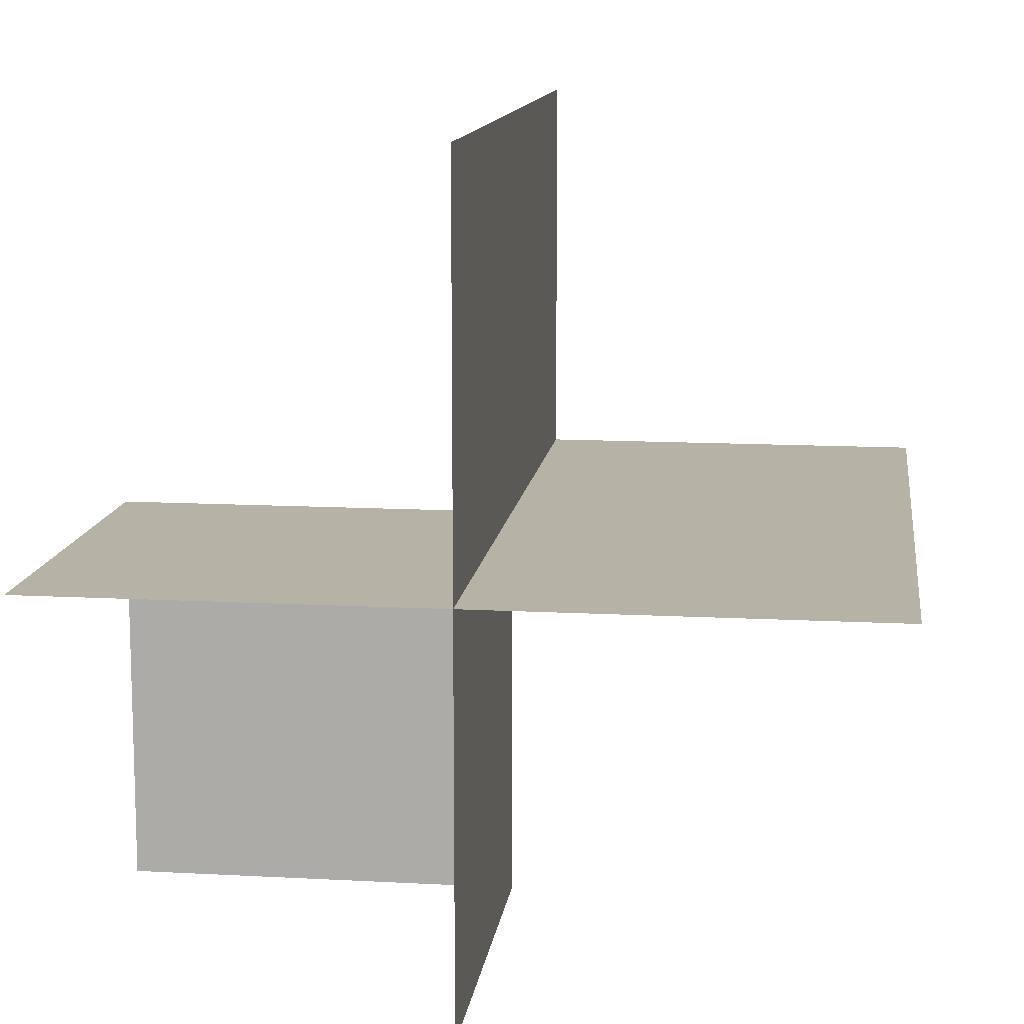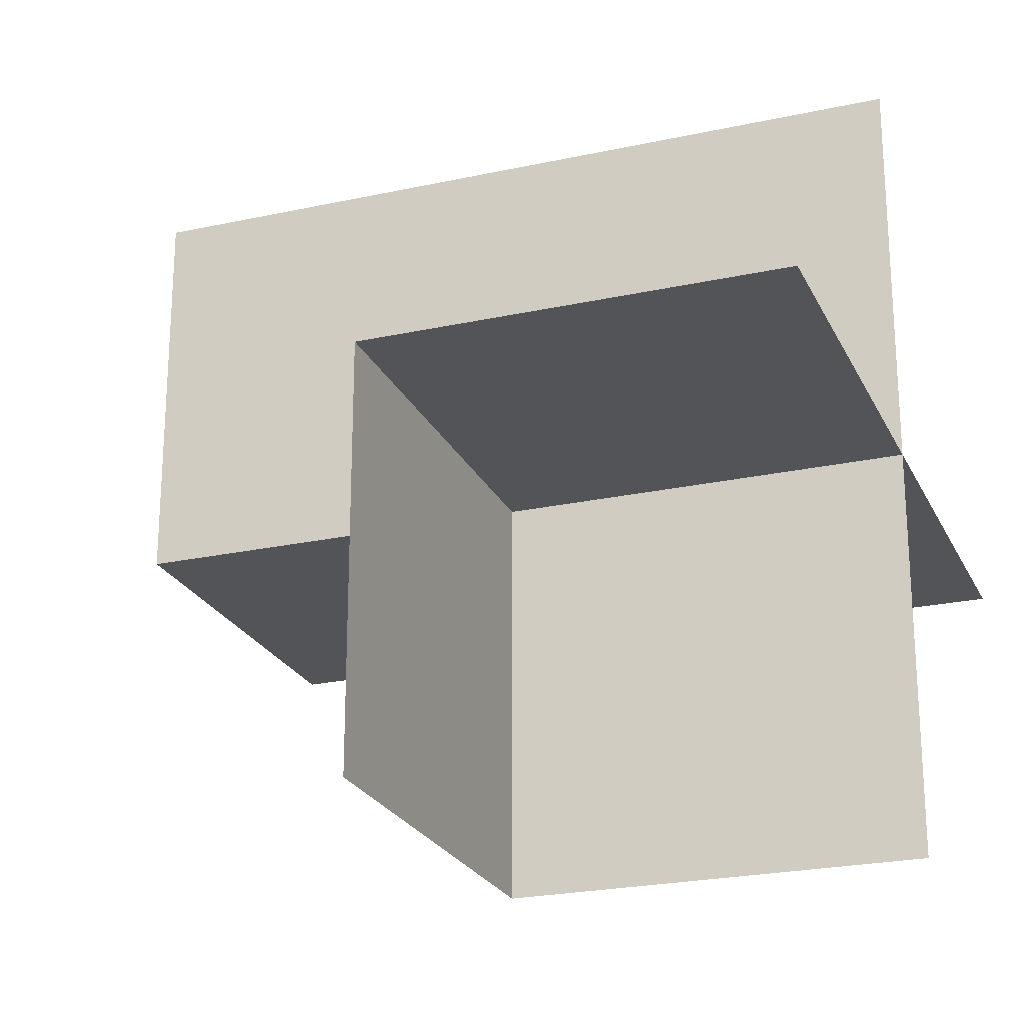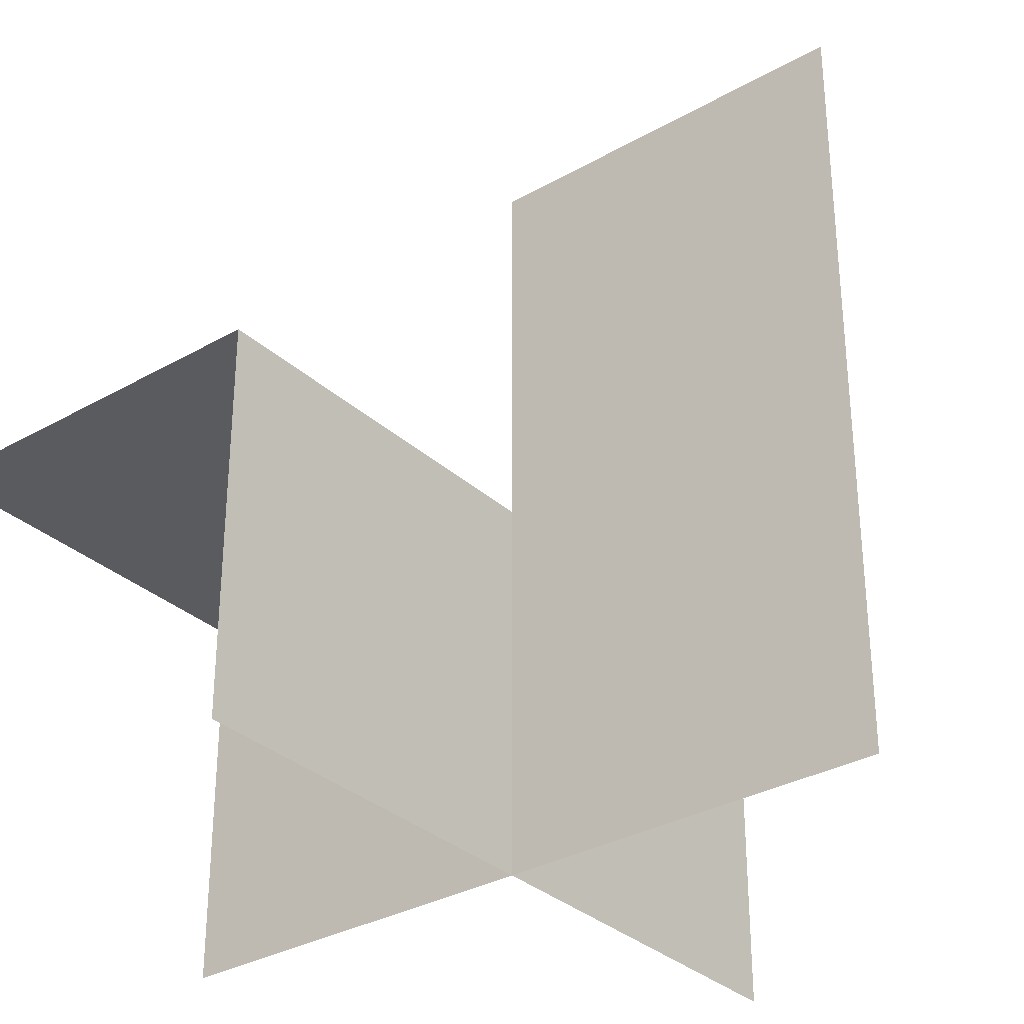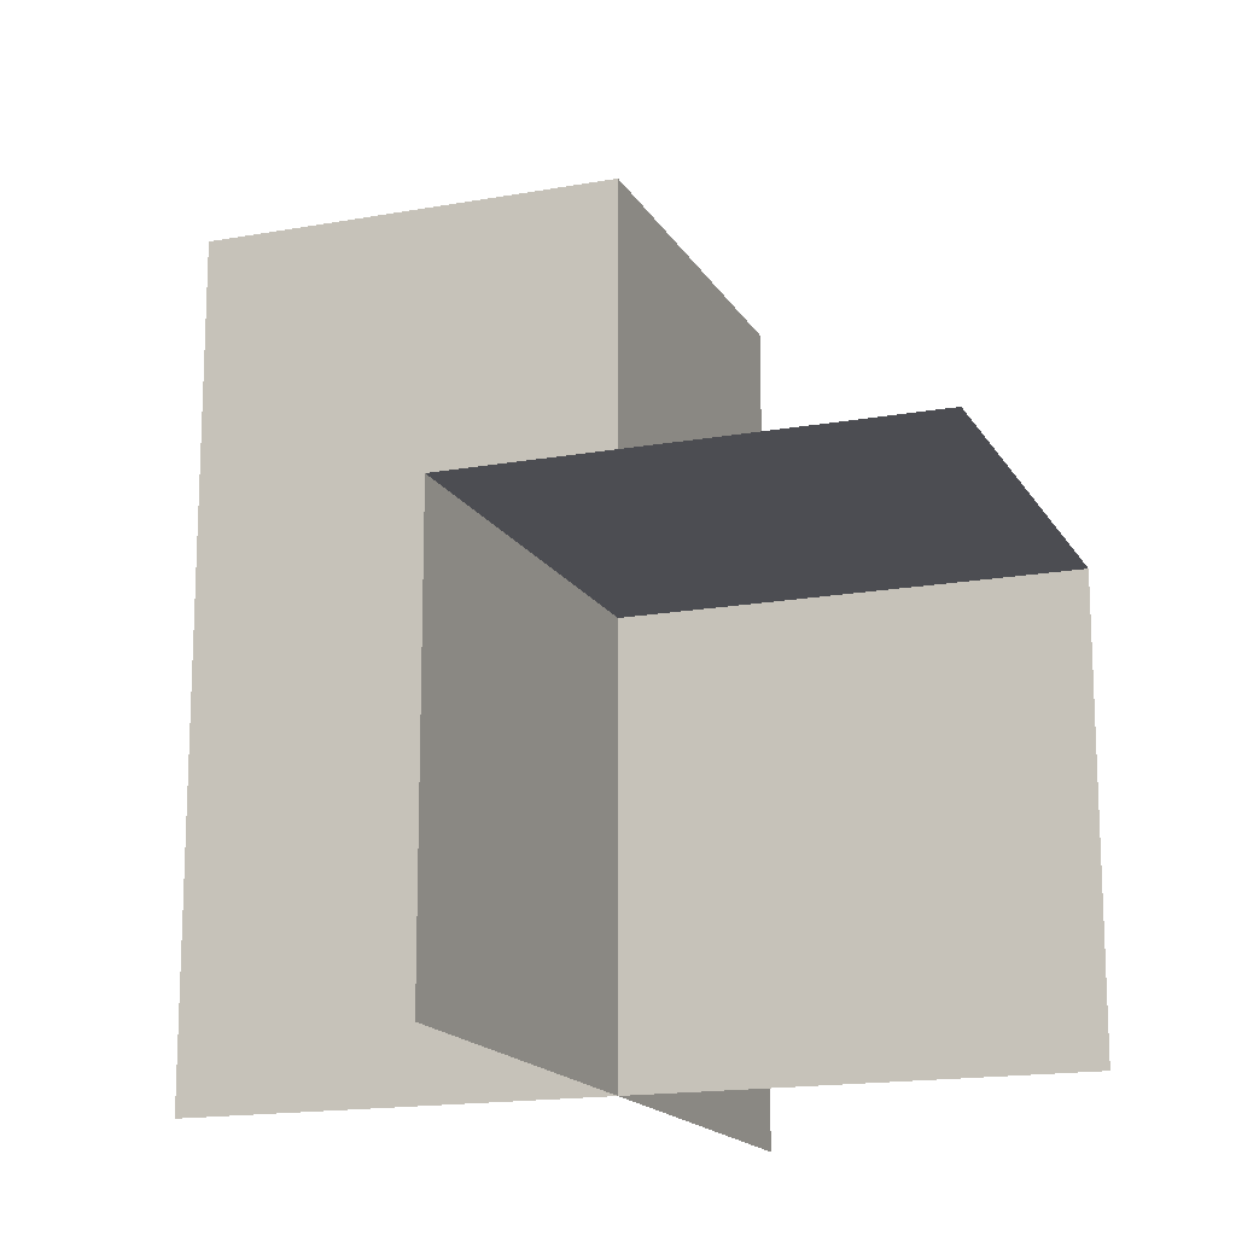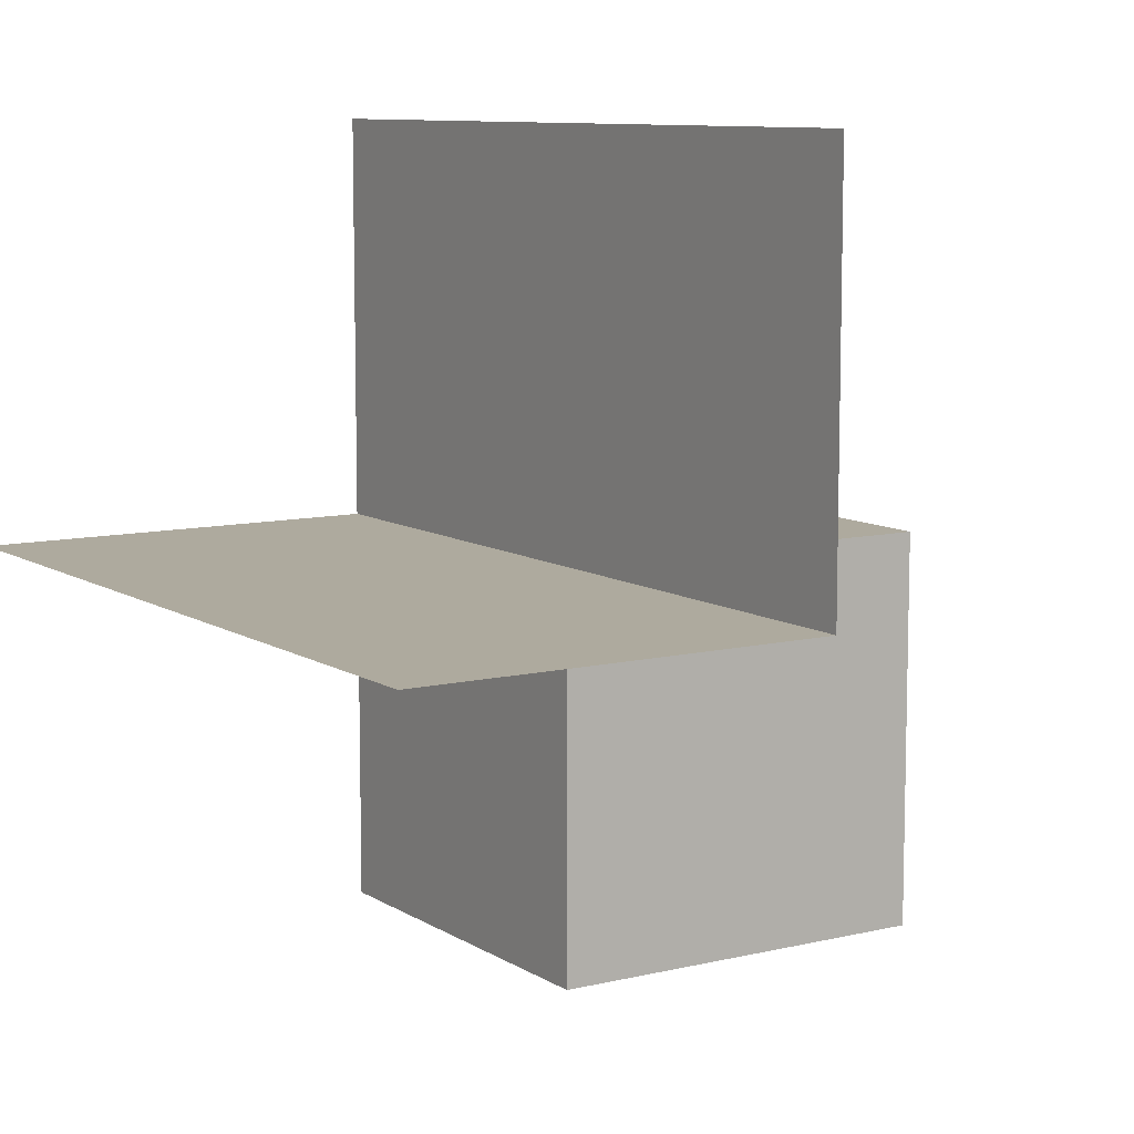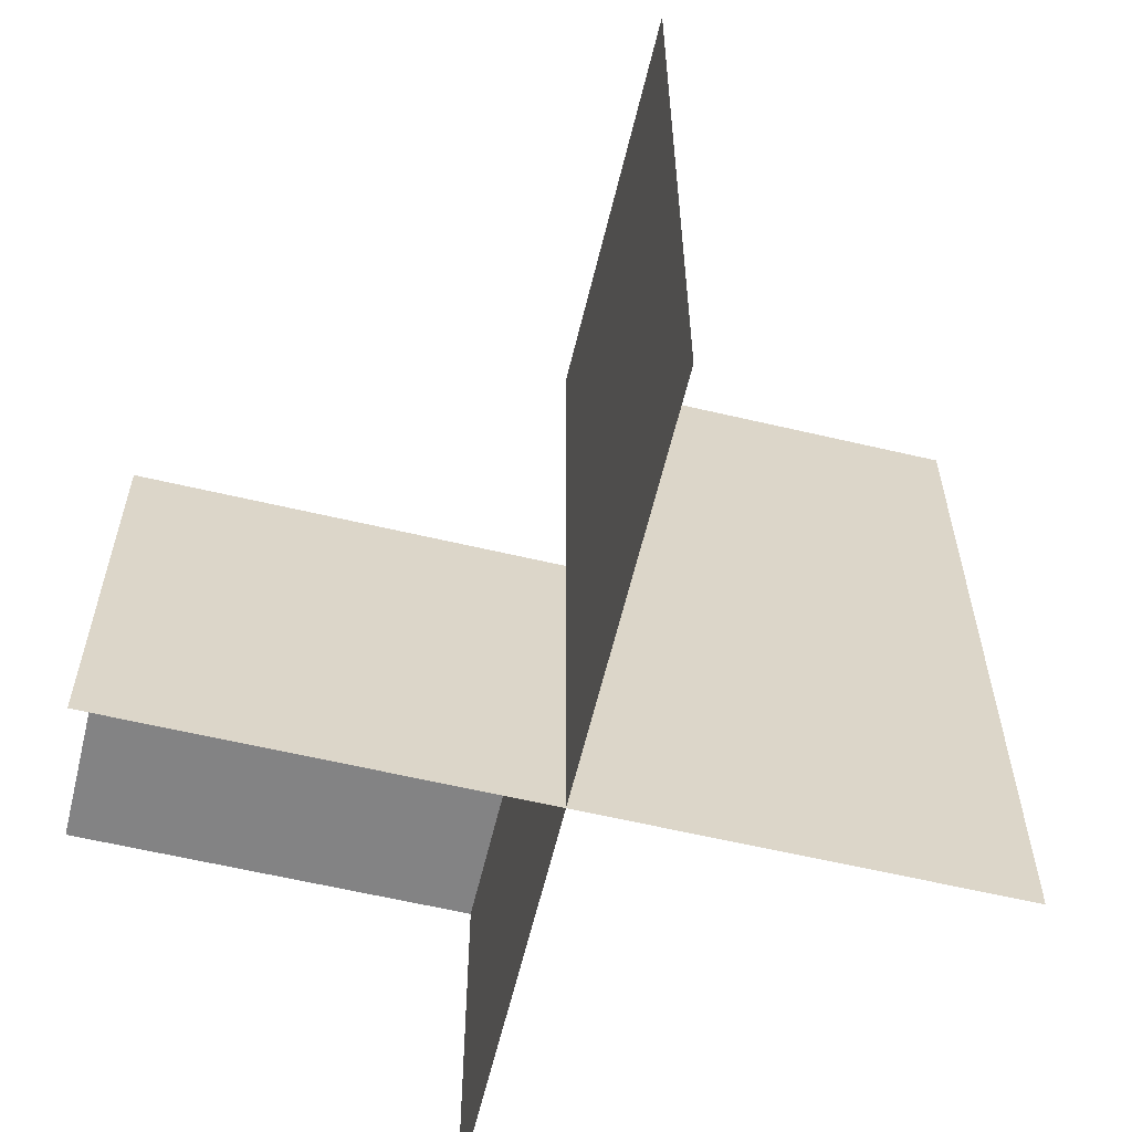
<metadata>
{"format":"obj","ext":"obj","renderer":"f3d","projection":"perspective","resolution":1024,"background":"white","views":[{"elev":12.2,"azim":-172.7,"up":"+Y"},{"elev":-23.5,"azim":110.2,"up":"+Y"},{"elev":-32.2,"azim":128.6,"up":"+Z"},{"elev":-16.3,"azim":20.5,"up":"+Z"},{"elev":9.3,"azim":-32.5,"up":"+Y"},{"elev":-61.2,"azim":166.5,"up":"+Z"}]}
</metadata>
<code>
o 0110_0001_立方体.047
v -24.88 -0 9.5
v -24.38 0.5 9.5
v -24.88 -0 10
v -24.38 0 9.5
v -23.88 0 9.5
v -24.38 -0.5 9.5
v -23.88 0 10
v -24.38 -0.5 10
v -23.88 -0.5 10
v -24.38 -0 10.5
v -24.88 -0 10.5
v -24.38 0.5 10.5
v -24.38 -0 10
v -24.38 0.5 10
f 13 10 11
f 9 13 8
f 7 4 13
f 8 4 6
f 14 10 13
f 11 3 13
f 3 1 13
f 1 4 13
f 9 7 13
f 7 5 4
f 8 13 4
f 4 2 14
f 14 12 10
f 13 4 14

</code>
